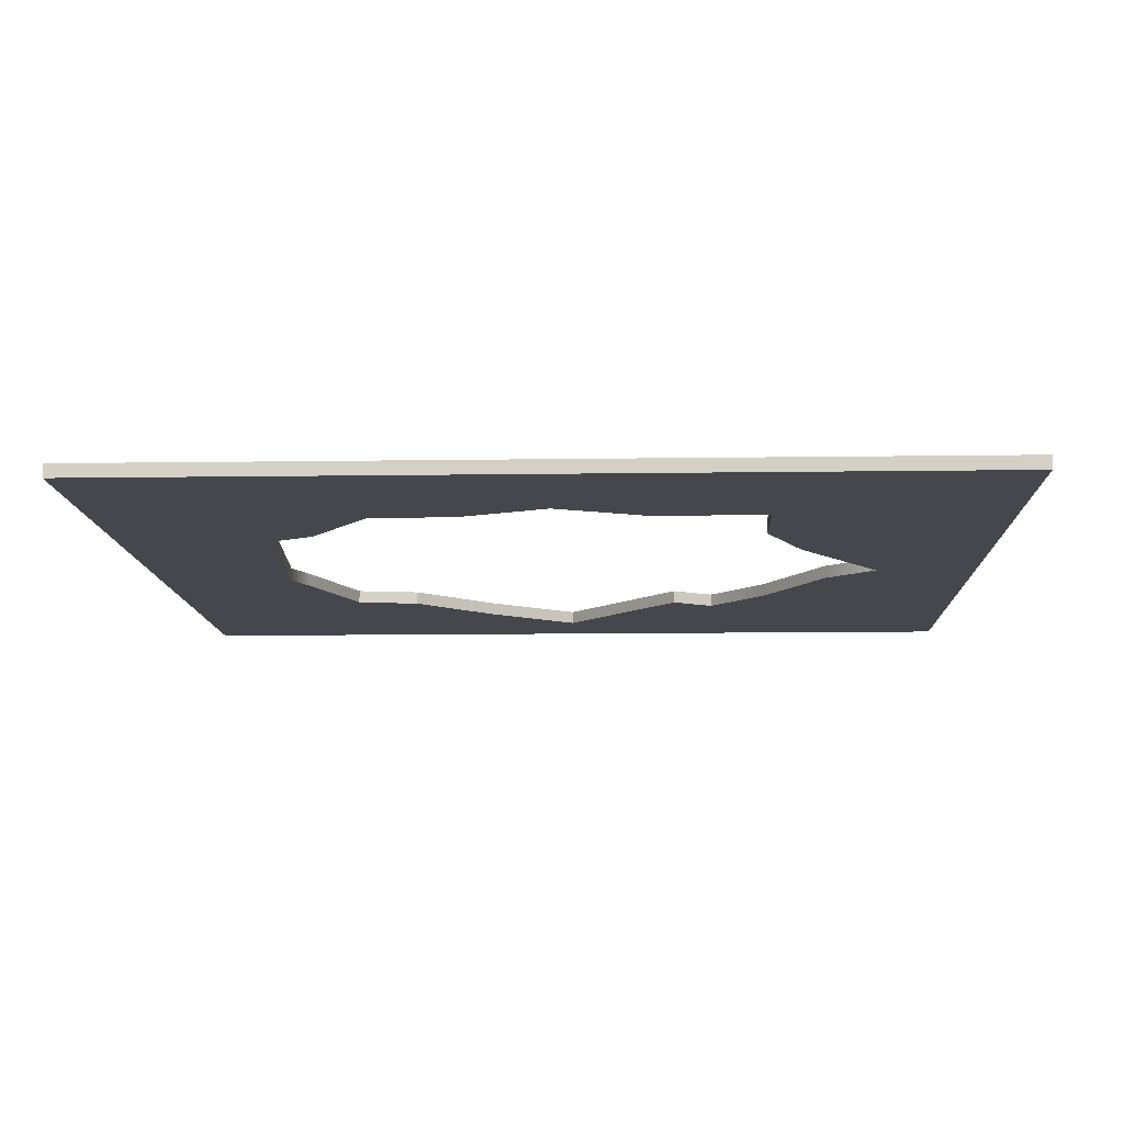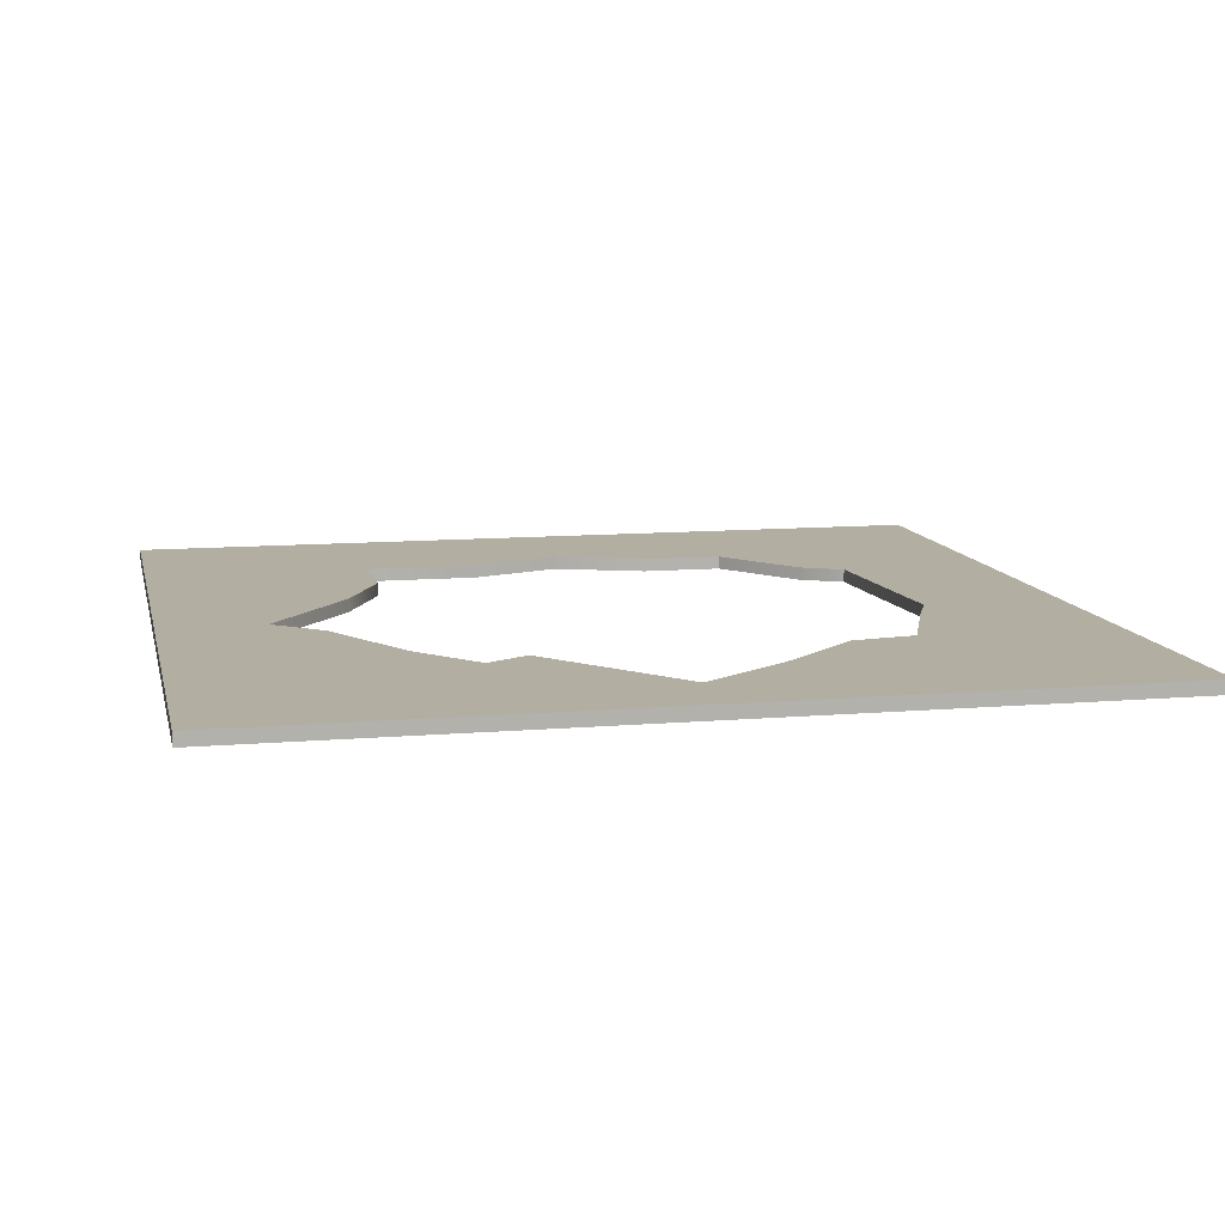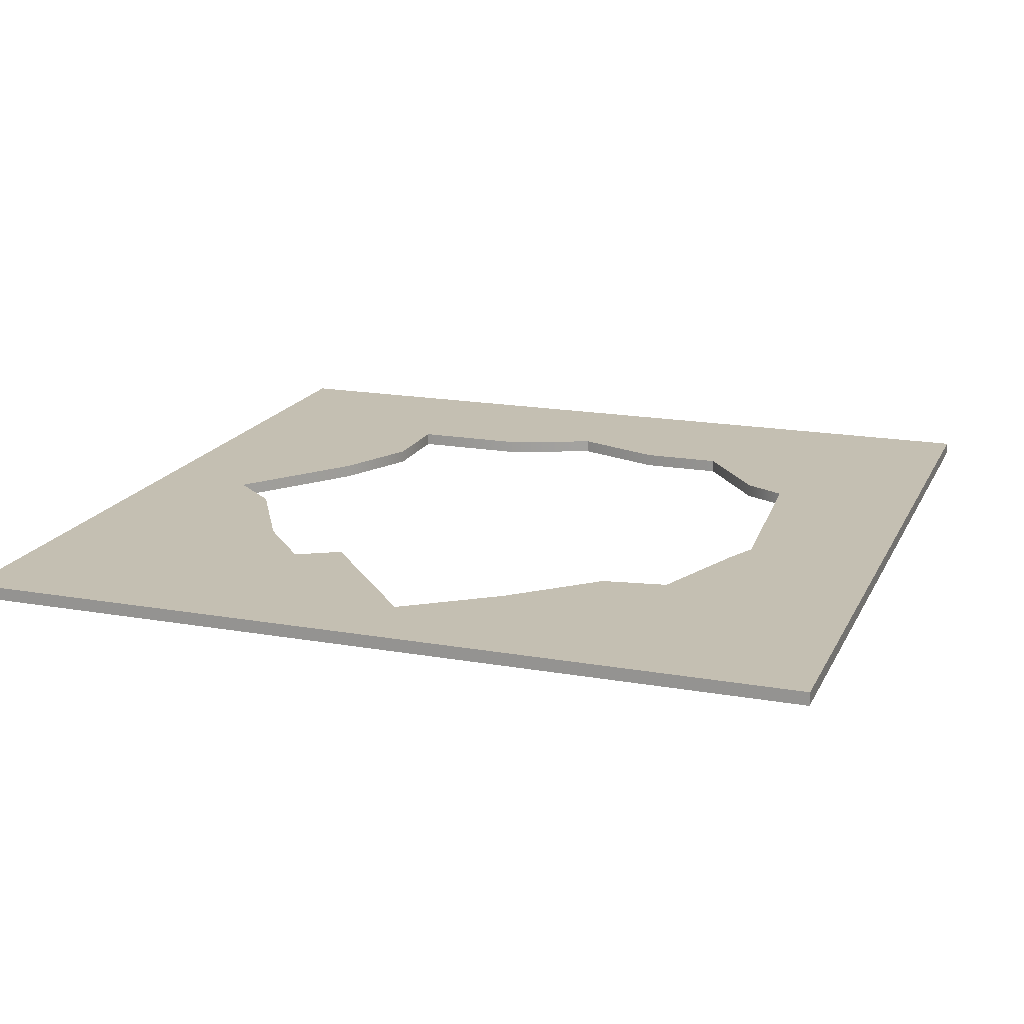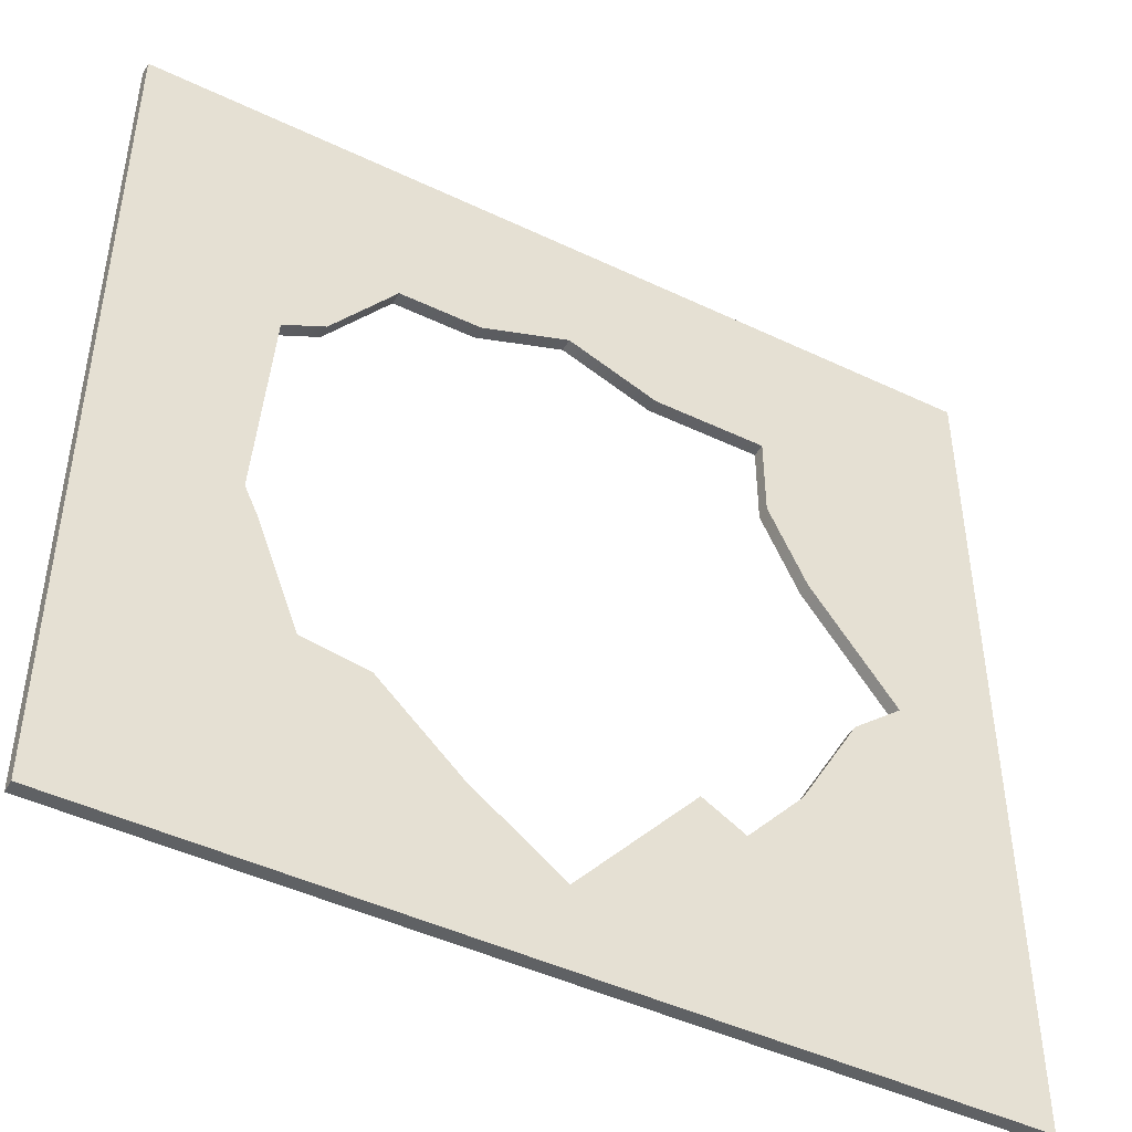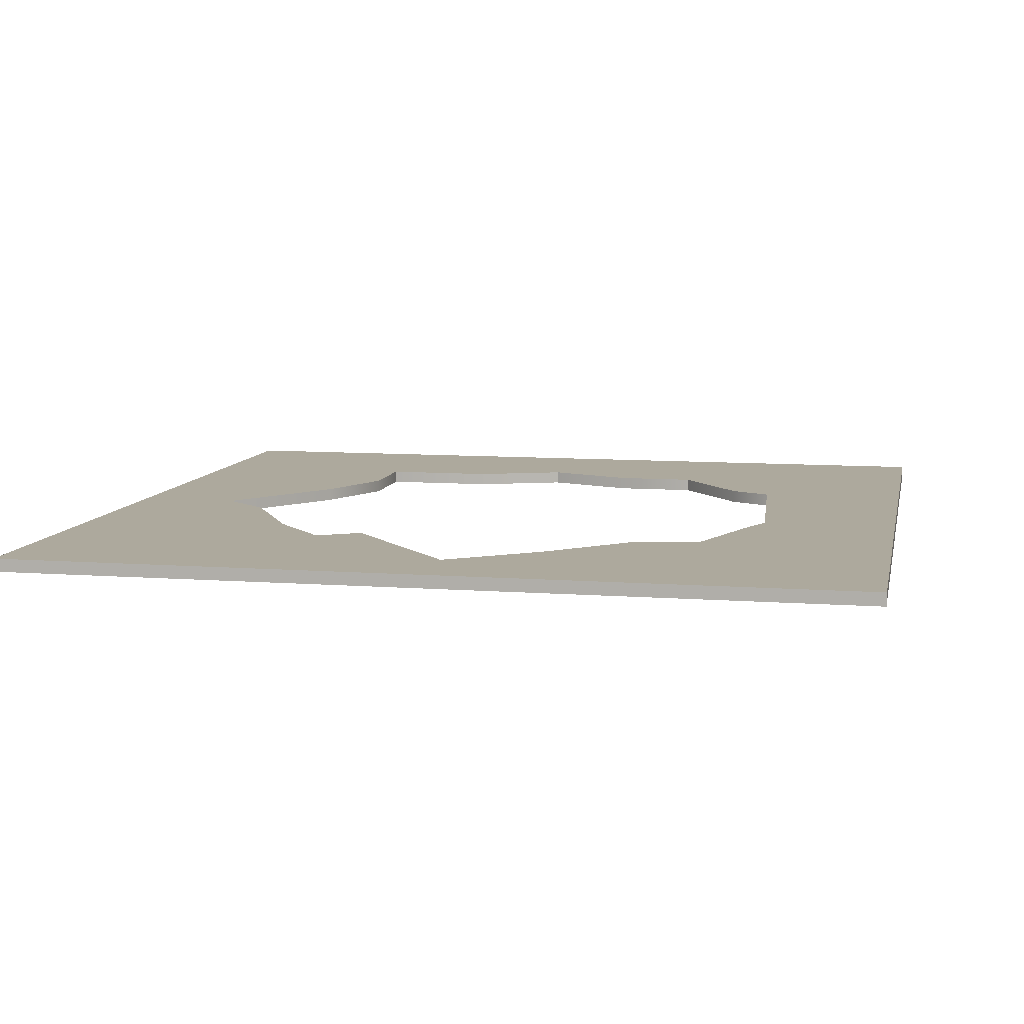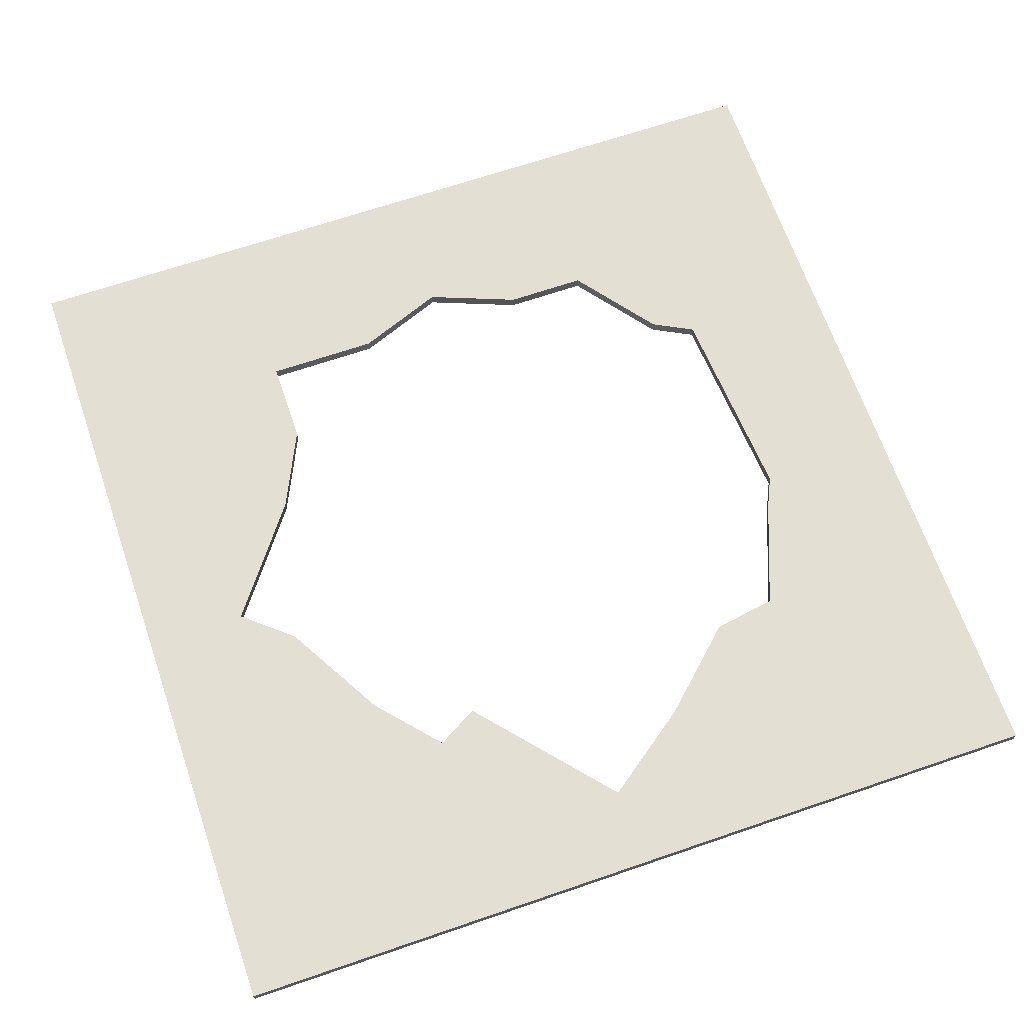
<metadata>
{"format":"obj","ext":"obj","renderer":"f3d","projection":"perspective","resolution":1024,"background":"white","views":[{"elev":-10.9,"azim":-177.9,"up":"+Z"},{"elev":10.7,"azim":-12.2,"up":"+Z"},{"elev":17.6,"azim":19.3,"up":"+Z"},{"elev":-46.2,"azim":151.4,"up":"+Y"},{"elev":8.9,"azim":11.5,"up":"+Z"},{"elev":66.7,"azim":-19.0,"up":"+Z"}]}
</metadata>
<code>
g default
v 13.17 -16.04 12.82
v 6.923 -21.85 12.82
v 6.923 -21.85 13.82
v 13.17 -16.04 13.82
v -18.57 6.923 12.82
v -15.65 13.17 12.82
v -15.65 13.17 13.82
v -18.57 6.923 13.82
v 18.12 -15.25 12.82
v 18.12 -15.25 13.82
v -15.65 19.71 12.82
v -15.65 19.71 13.82
v -6.923 19.71 12.82
v -6.923 19.71 13.82
v 21.31 -6.923 12.82
v 21.31 -6.923 13.82
v 22.4 -4.582 12.82
v 22.4 -4.582 13.82
v 0 22.4 12.82
v 0 22.4 13.82
v -33.08 33.08 12.82
v 33.08 33.08 12.82
v -25.14 -1.845 12.82
v -21.31 -5.077 12.82
v -16.72 -13.17 12.82
v -12.37 -18.12 12.82
v -9.121 -16.27 12.82
v -1e-06 -26.89 12.82
v -33.08 -33.08 12.82
v 6.923 19.71 12.82
v 6.923 19.71 13.82
v 21.31 11.5 12.82
v 21.31 11.5 13.82
v 13.17 19.71 12.82
v 13.17 19.71 13.82
v 18.12 13.17 12.82
v 18.12 13.17 13.82
v -33.08 -33.08 13.82
v -1e-06 -26.89 13.82
v -9.121 -16.27 13.82
v -12.37 -18.12 13.82
v -16.72 -13.17 13.82
v -21.31 -5.077 13.82
v -25.14 -1.845 13.82
v 33.08 33.08 13.82
v -33.08 33.08 13.82
v 33.08 -33.08 13.82
v 33.08 -33.08 12.82
g Floor_hole:polySurface1
f 1 2 3 4
f 5 6 7 8
f 9 1 4 10
f 6 11 12 7
f 11 13 14 12
f 15 9 10 16
f 17 15 16 18
f 13 19 20 14
f 22 19 21
f 19 13 21
f 13 11 21
f 28 29 27
f 27 29 26
f 26 29 25
f 25 29 24
f 24 29 23
f 29 21 23
f 23 21 5
f 5 21 6
f 21 11 6
f 19 30 31 20
f 32 17 18 33
f 30 34 35 31
f 36 32 33 37
f 34 36 37 35
f 45 46 20
f 20 46 14
f 14 46 12
f 39 40 38
f 40 41 38
f 41 42 38
f 42 43 38
f 43 44 38
f 38 44 46
f 44 8 46
f 8 7 46
f 7 12 46
f 46 45 22 21
f 47 48 22 45
f 29 28 48
f 19 22 30
f 30 22 34
f 28 2 48
f 2 1 48
f 1 9 48
f 34 22 36
f 36 22 32
f 22 48 32
f 32 48 17
f 17 48 15
f 48 9 15
f 38 47 39
f 20 31 45
f 31 35 45
f 39 47 3
f 3 47 4
f 4 47 10
f 35 37 45
f 37 33 45
f 45 33 47
f 33 18 47
f 18 16 47
f 16 10 47
f 23 5 8 44
f 2 28 39 3
f 28 27 40 39
f 24 23 44 43
f 27 26 41 40
f 25 24 43 42
f 26 25 42 41
f 29 38 46 21
f 29 48 47 38

</code>
